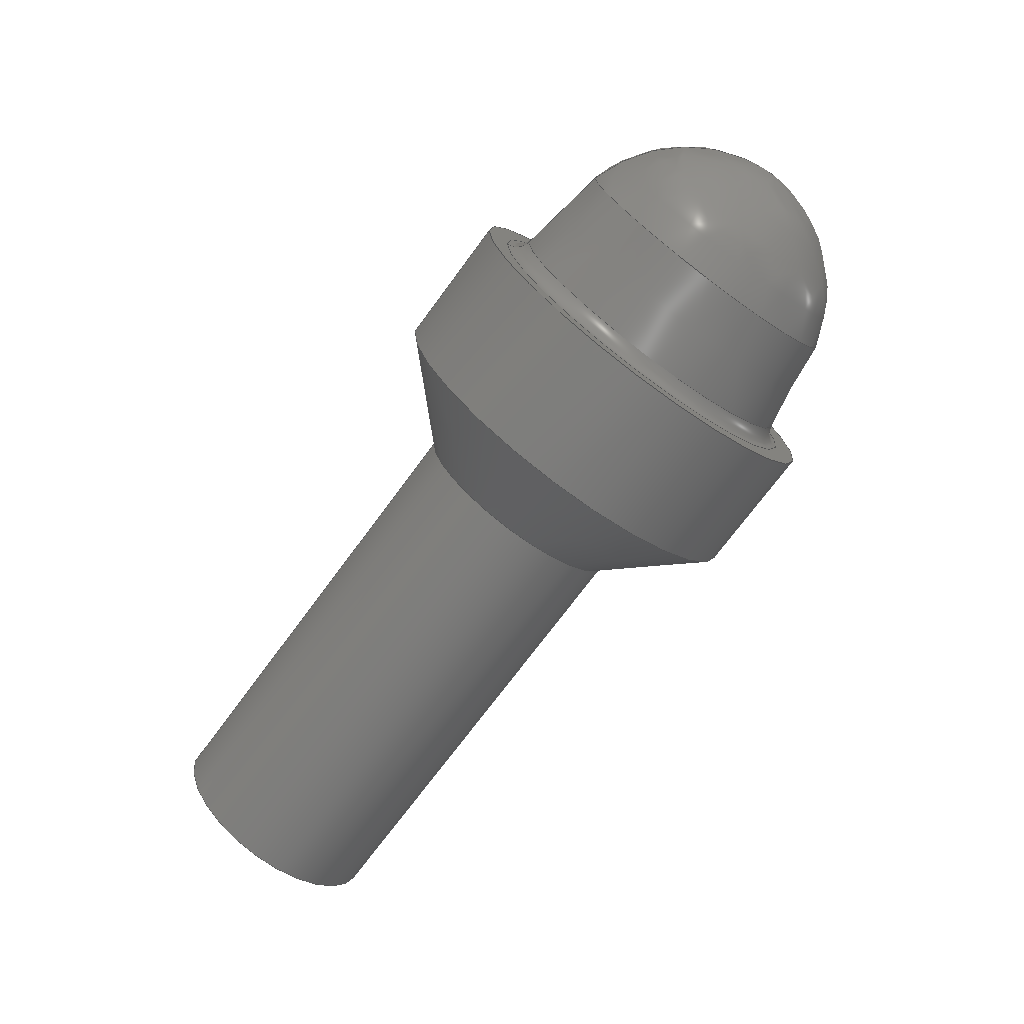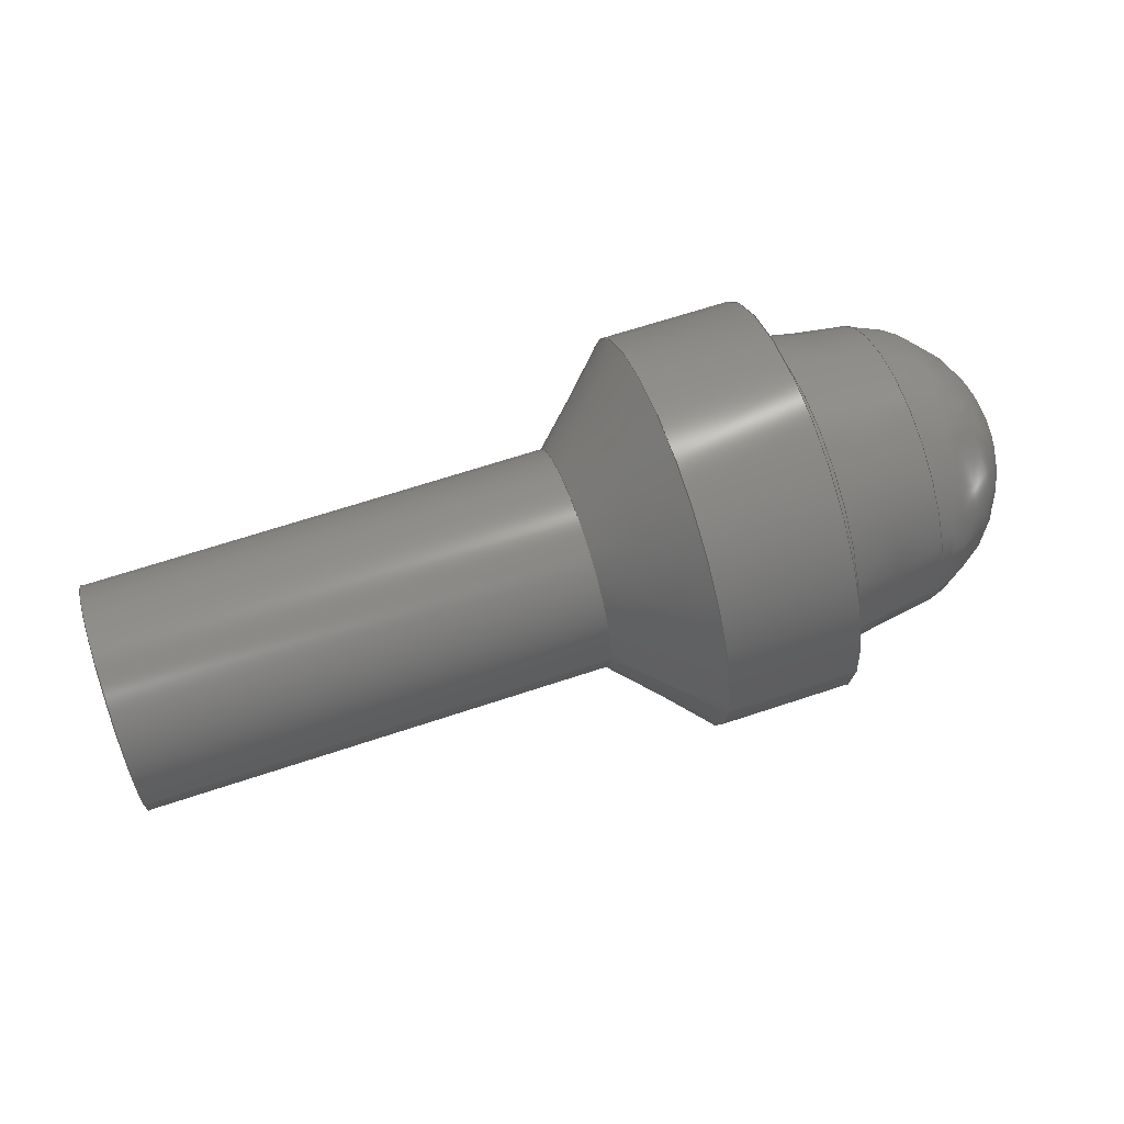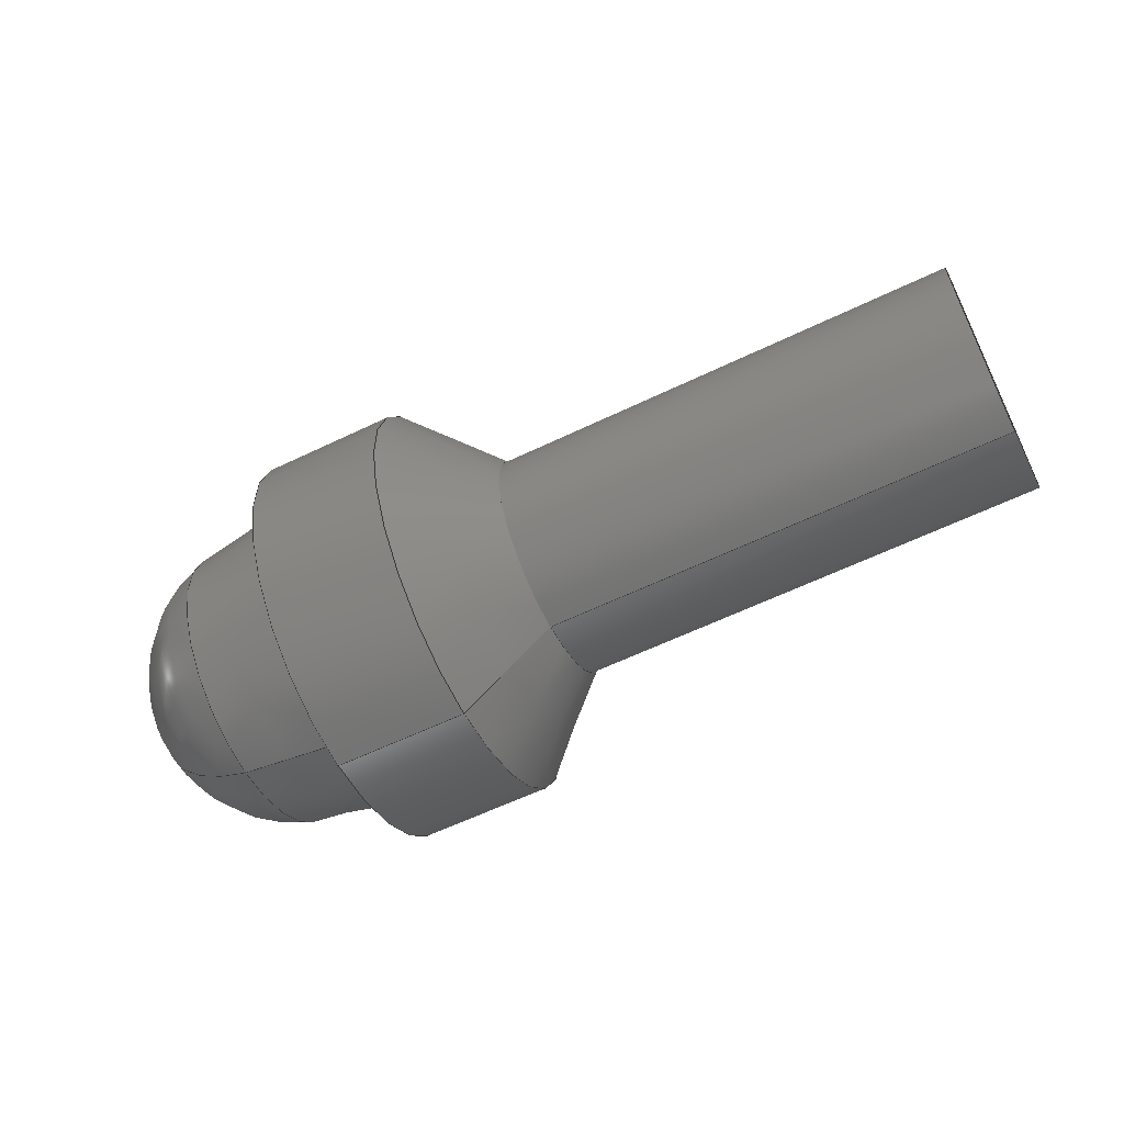
<metadata>
{"format":"step","ext":"stp","renderer":"f3d","projection":"perspective","resolution":1024,"background":"white","views":[{"elev":-72.2,"azim":-126.4,"up":"+Y"},{"elev":65.1,"azim":161.4,"up":"+Y"},{"elev":-60.0,"azim":26.3,"up":"+Z"}]}
</metadata>
<code>
ISO-10303-21;
DATA;
#1=MECHANICAL_DESIGN_GEOMETRIC_PRESENTATION_REPRESENTATION('',(#4),#307);
#2=SHAPE_REPRESENTATION_RELATIONSHIP('SRR','None',#317,#3);
#3=ADVANCED_BREP_SHAPE_REPRESENTATION('',(#5),#306);
#4=STYLED_ITEM('',(#326),#5);
#5=MANIFOLD_SOLID_BREP('Solid1',#139);
#6=(
BOUNDED_SURFACE()
B_SPLINE_SURFACE(2,2,((#262,#263,#264,#265,#266,#267,#268,#269,#270),(#271,
#272,#273,#274,#275,#276,#277,#278,#279),(#280,#281,#282,#283,#284,#285,
#286,#287,#288)),.UNSPECIFIED.,.F.,.T.,.F.)
B_SPLINE_SURFACE_WITH_KNOTS((3,3),(3,2,2,2,3),(0.2804,1.552),
(-3.142,-1.571,0,1.571,3.142),
 .UNSPECIFIED.)
GEOMETRIC_REPRESENTATION_ITEM()
RATIONAL_B_SPLINE_SURFACE(((1,0.7071,1,0.7071,1,
0.7071,1,0.7071,1),(0.8047,0.569,
0.8047,0.569,0.8047,0.569,
0.8047,0.569,0.8047),(1,0.7071,
1,0.7071,1,0.7071,1,0.7071,1)))
REPRESENTATION_ITEM('')
SURFACE()
);
#7=CYLINDRICAL_SURFACE('',#171,0.2282);
#8=CYLINDRICAL_SURFACE('',#178,0.1282);
#9=LINE('',#255,#13);
#10=LINE('',#258,#14);
#11=LINE('',#301,#15);
#12=LINE('',#303,#16);
#13=VECTOR('',#208,0.1748);
#14=VECTOR('',#211,0.2282);
#15=VECTOR('',#230,0.1282);
#16=VECTOR('',#233,0.1782);
#17=CONICAL_SURFACE('',#168,0.1748,0.1621);
#18=CONICAL_SURFACE('',#181,0.1782,0.7854);
#19=FACE_BOUND('',#32,.T.);
#20=PLANE('',#165);
#21=PLANE('',#175);
#22=FACE_OUTER_BOUND('',#30,.T.);
#23=FACE_OUTER_BOUND('',#31,.T.);
#24=FACE_OUTER_BOUND('',#33,.T.);
#25=FACE_OUTER_BOUND('',#34,.T.);
#26=FACE_OUTER_BOUND('',#35,.T.);
#27=FACE_OUTER_BOUND('',#36,.T.);
#28=FACE_OUTER_BOUND('',#37,.T.);
#29=FACE_OUTER_BOUND('',#38,.T.);
#30=EDGE_LOOP('',(#90,#91,#92,#93,#94,#95));
#31=EDGE_LOOP('',(#96,#97));
#32=EDGE_LOOP('',(#98,#99));
#33=EDGE_LOOP('',(#100,#101,#102,#103,#104,#105));
#34=EDGE_LOOP('',(#106,#107,#108,#109,#110,#111));
#35=EDGE_LOOP('',(#112,#113,#114,#115));
#36=EDGE_LOOP('',(#116,#117));
#37=EDGE_LOOP('',(#118,#119,#120,#121,#122,#123));
#38=EDGE_LOOP('',(#124,#125,#126,#127,#128,#129));
#39=CIRCLE('',#160,0.2019);
#40=CIRCLE('',#161,0.02);
#41=CIRCLE('',#162,0.1821);
#42=CIRCLE('',#163,0.1821);
#43=CIRCLE('',#164,0.2019);
#44=CIRCLE('',#166,0.2282);
#45=CIRCLE('',#167,0.2282);
#46=CIRCLE('',#169,0.1648);
#47=CIRCLE('',#170,0.1648);
#48=CIRCLE('',#172,0.2282);
#49=CIRCLE('',#173,0.2282);
#50=CIRCLE('',#174,0.1749);
#51=CIRCLE('',#176,0.1282);
#52=CIRCLE('',#177,0.1282);
#53=CIRCLE('',#179,0.1282);
#54=CIRCLE('',#180,0.1282);
#55=VERTEX_POINT('',#236);
#56=VERTEX_POINT('',#237);
#57=VERTEX_POINT('',#239);
#58=VERTEX_POINT('',#241);
#59=VERTEX_POINT('',#246);
#60=VERTEX_POINT('',#247);
#61=VERTEX_POINT('',#251);
#62=VERTEX_POINT('',#252);
#63=VERTEX_POINT('',#257);
#64=VERTEX_POINT('',#259);
#65=VERTEX_POINT('',#289);
#66=VERTEX_POINT('',#292);
#67=VERTEX_POINT('',#293);
#68=VERTEX_POINT('',#297);
#69=VERTEX_POINT('',#298);
#70=EDGE_CURVE('',#55,#56,#39,.T.);
#71=EDGE_CURVE('',#56,#57,#40,.T.);
#72=EDGE_CURVE('',#57,#58,#41,.T.);
#73=EDGE_CURVE('',#58,#57,#42,.T.);
#74=EDGE_CURVE('',#56,#55,#43,.T.);
#75=EDGE_CURVE('',#59,#60,#44,.T.);
#76=EDGE_CURVE('',#60,#59,#45,.T.);
#77=EDGE_CURVE('',#61,#62,#46,.T.);
#78=EDGE_CURVE('',#62,#61,#47,.T.);
#79=EDGE_CURVE('',#62,#57,#9,.T.);
#80=EDGE_CURVE('',#60,#63,#10,.T.);
#81=EDGE_CURVE('',#63,#64,#48,.T.);
#82=EDGE_CURVE('',#64,#63,#49,.T.);
#83=EDGE_CURVE('',#65,#62,#50,.T.);
#84=EDGE_CURVE('',#66,#67,#51,.T.);
#85=EDGE_CURVE('',#67,#66,#52,.T.);
#86=EDGE_CURVE('',#68,#69,#53,.T.);
#87=EDGE_CURVE('',#69,#68,#54,.T.);
#88=EDGE_CURVE('',#69,#67,#11,.T.);
#89=EDGE_CURVE('',#63,#69,#12,.T.);
#90=ORIENTED_EDGE('',*,*,#70,.T.);
#91=ORIENTED_EDGE('',*,*,#71,.T.);
#92=ORIENTED_EDGE('',*,*,#72,.T.);
#93=ORIENTED_EDGE('',*,*,#73,.T.);
#94=ORIENTED_EDGE('',*,*,#71,.F.);
#95=ORIENTED_EDGE('',*,*,#74,.T.);
#96=ORIENTED_EDGE('',*,*,#75,.T.);
#97=ORIENTED_EDGE('',*,*,#76,.T.);
#98=ORIENTED_EDGE('',*,*,#70,.F.);
#99=ORIENTED_EDGE('',*,*,#74,.F.);
#100=ORIENTED_EDGE('',*,*,#77,.F.);
#101=ORIENTED_EDGE('',*,*,#78,.F.);
#102=ORIENTED_EDGE('',*,*,#79,.T.);
#103=ORIENTED_EDGE('',*,*,#73,.F.);
#104=ORIENTED_EDGE('',*,*,#72,.F.);
#105=ORIENTED_EDGE('',*,*,#79,.F.);
#106=ORIENTED_EDGE('',*,*,#75,.F.);
#107=ORIENTED_EDGE('',*,*,#76,.F.);
#108=ORIENTED_EDGE('',*,*,#80,.T.);
#109=ORIENTED_EDGE('',*,*,#81,.T.);
#110=ORIENTED_EDGE('',*,*,#82,.T.);
#111=ORIENTED_EDGE('',*,*,#80,.F.);
#112=ORIENTED_EDGE('',*,*,#83,.T.);
#113=ORIENTED_EDGE('',*,*,#78,.T.);
#114=ORIENTED_EDGE('',*,*,#77,.T.);
#115=ORIENTED_EDGE('',*,*,#83,.F.);
#116=ORIENTED_EDGE('',*,*,#84,.F.);
#117=ORIENTED_EDGE('',*,*,#85,.F.);
#118=ORIENTED_EDGE('',*,*,#86,.F.);
#119=ORIENTED_EDGE('',*,*,#87,.F.);
#120=ORIENTED_EDGE('',*,*,#88,.T.);
#121=ORIENTED_EDGE('',*,*,#85,.T.);
#122=ORIENTED_EDGE('',*,*,#84,.T.);
#123=ORIENTED_EDGE('',*,*,#88,.F.);
#124=ORIENTED_EDGE('',*,*,#82,.F.);
#125=ORIENTED_EDGE('',*,*,#81,.F.);
#126=ORIENTED_EDGE('',*,*,#89,.T.);
#127=ORIENTED_EDGE('',*,*,#87,.T.);
#128=ORIENTED_EDGE('',*,*,#86,.T.);
#129=ORIENTED_EDGE('',*,*,#89,.F.);
#130=TOROIDAL_SURFACE('',#159,0.2019,0.02);
#131=ADVANCED_FACE('',(#22),#130,.F.);
#132=ADVANCED_FACE('',(#23,#19),#20,.T.);
#133=ADVANCED_FACE('',(#24),#17,.T.);
#134=ADVANCED_FACE('',(#25),#7,.T.);
#135=ADVANCED_FACE('',(#26),#6,.F.);
#136=ADVANCED_FACE('',(#27),#21,.T.);
#137=ADVANCED_FACE('',(#28),#8,.T.);
#138=ADVANCED_FACE('',(#29),#18,.T.);
#139=CLOSED_SHELL('',(#131,#132,#133,#134,#135,#136,#137,#138));
#140=DERIVED_UNIT_ELEMENT(#142,1);
#141=DERIVED_UNIT_ELEMENT(#311,3);
#142=(
MASS_UNIT()
NAMED_UNIT(*)
SI_UNIT($,.GRAM.)
);
#143=DERIVED_UNIT((#140,#141));
#144=MEASURE_REPRESENTATION_ITEM('density measure',
POSITIVE_RATIO_MEASURE(1),#143);
#145=PROPERTY_DEFINITION_REPRESENTATION(#150,#147);
#146=PROPERTY_DEFINITION_REPRESENTATION(#151,#148);
#147=REPRESENTATION('material name',(#149),#306);
#148=REPRESENTATION('density',(#144),#306);
#149=DESCRIPTIVE_REPRESENTATION_ITEM('Generic','Generic');
#150=PROPERTY_DEFINITION('material property','material name',#319);
#151=PROPERTY_DEFINITION('material property','density of part',#319);
#152=DATE_TIME_ROLE('creation_date');
#153=APPLIED_DATE_AND_TIME_ASSIGNMENT(#154,#152,(#319));
#154=DATE_AND_TIME(#155,#156);
#155=CALENDAR_DATE(2020,3,6);
#156=LOCAL_TIME(20,7,48,#157);
#157=COORDINATED_UNIVERSAL_TIME_OFFSET(0,0,.BEHIND.);
#158=AXIS2_PLACEMENT_3D('placement',#234,#182,#183);
#159=AXIS2_PLACEMENT_3D('',#235,#184,#185);
#160=AXIS2_PLACEMENT_3D('',#238,#186,#187);
#161=AXIS2_PLACEMENT_3D('',#240,#188,#189);
#162=AXIS2_PLACEMENT_3D('',#242,#190,#191);
#163=AXIS2_PLACEMENT_3D('',#243,#192,#193);
#164=AXIS2_PLACEMENT_3D('',#244,#194,#195);
#165=AXIS2_PLACEMENT_3D('',#245,#196,#197);
#166=AXIS2_PLACEMENT_3D('',#248,#198,#199);
#167=AXIS2_PLACEMENT_3D('',#249,#200,#201);
#168=AXIS2_PLACEMENT_3D('',#250,#202,#203);
#169=AXIS2_PLACEMENT_3D('',#253,#204,#205);
#170=AXIS2_PLACEMENT_3D('',#254,#206,#207);
#171=AXIS2_PLACEMENT_3D('',#256,#209,#210);
#172=AXIS2_PLACEMENT_3D('',#260,#212,#213);
#173=AXIS2_PLACEMENT_3D('',#261,#214,#215);
#174=AXIS2_PLACEMENT_3D('',#290,#216,#217);
#175=AXIS2_PLACEMENT_3D('',#291,#218,#219);
#176=AXIS2_PLACEMENT_3D('',#294,#220,#221);
#177=AXIS2_PLACEMENT_3D('',#295,#222,#223);
#178=AXIS2_PLACEMENT_3D('',#296,#224,#225);
#179=AXIS2_PLACEMENT_3D('',#299,#226,#227);
#180=AXIS2_PLACEMENT_3D('',#300,#228,#229);
#181=AXIS2_PLACEMENT_3D('',#302,#231,#232);
#182=DIRECTION('axis',(0,0,1));
#183=DIRECTION('refdir',(1,0,0));
#184=DIRECTION('center_axis',(-1,0,0));
#185=DIRECTION('ref_axis',(0,0,1));
#186=DIRECTION('center_axis',(-1,0,0));
#187=DIRECTION('ref_axis',(0,1.225e-16,-1));
#188=DIRECTION('center_axis',(0,-1,1.225e-16));
#189=DIRECTION('ref_axis',(0,-1.225e-16,-1));
#190=DIRECTION('center_axis',(1,0,0));
#191=DIRECTION('ref_axis',(0,0,-1));
#192=DIRECTION('center_axis',(1,0,0));
#193=DIRECTION('ref_axis',(0,0,-1));
#194=DIRECTION('center_axis',(-1,0,0));
#195=DIRECTION('ref_axis',(0,1.225e-16,-1));
#196=DIRECTION('center_axis',(-1,0,0));
#197=DIRECTION('ref_axis',(0,0,1));
#198=DIRECTION('center_axis',(-1,0,0));
#199=DIRECTION('ref_axis',(0,0,1));
#200=DIRECTION('center_axis',(-1,0,0));
#201=DIRECTION('ref_axis',(0,0,1));
#202=DIRECTION('center_axis',(1,0,0));
#203=DIRECTION('ref_axis',(0,0,1));
#204=DIRECTION('center_axis',(-1,0,0));
#205=DIRECTION('ref_axis',(0,0,1));
#206=DIRECTION('center_axis',(-1,0,0));
#207=DIRECTION('ref_axis',(0,0,1));
#208=DIRECTION('',(0.9869,-1.976e-17,-0.1614));
#209=DIRECTION('center_axis',(-1,0,0));
#210=DIRECTION('ref_axis',(0,0,1));
#211=DIRECTION('',(1,0,0));
#212=DIRECTION('center_axis',(-1,0,0));
#213=DIRECTION('ref_axis',(0,0,1));
#214=DIRECTION('center_axis',(-1,0,0));
#215=DIRECTION('ref_axis',(0,0,1));
#216=DIRECTION('center_axis',(0,-1,1.225e-16));
#217=DIRECTION('ref_axis',(0,-1.225e-16,-1));
#218=DIRECTION('center_axis',(1,0,0));
#219=DIRECTION('ref_axis',(0,0,-1));
#220=DIRECTION('center_axis',(-1,0,0));
#221=DIRECTION('ref_axis',(0,0,1));
#222=DIRECTION('center_axis',(-1,0,0));
#223=DIRECTION('ref_axis',(0,0,1));
#224=DIRECTION('center_axis',(-1,0,0));
#225=DIRECTION('ref_axis',(0,0,1));
#226=DIRECTION('center_axis',(-1,0,0));
#227=DIRECTION('ref_axis',(0,0,1));
#228=DIRECTION('center_axis',(-1,0,0));
#229=DIRECTION('ref_axis',(0,0,1));
#230=DIRECTION('',(1,0,0));
#231=DIRECTION('center_axis',(-1,0,0));
#232=DIRECTION('ref_axis',(0,0,1));
#233=DIRECTION('',(0.7071,8.66e-17,0.7071));
#234=CARTESIAN_POINT('',(0,0,0));
#235=CARTESIAN_POINT('Origin',(-0.02,0,0));
#236=CARTESIAN_POINT('',(0,0,0.2019));
#237=CARTESIAN_POINT('',(0,-2.472e-17,-0.2019));
#238=CARTESIAN_POINT('Origin',(0,0,0));
#239=CARTESIAN_POINT('',(-0.01677,-2.231e-17,-0.1821));
#240=CARTESIAN_POINT('Origin',(-0.02,-2.472e-17,-0.2019));
#241=CARTESIAN_POINT('',(-0.01677,-4.461e-17,0.1821));
#242=CARTESIAN_POINT('Origin',(-0.01677,-2.231e-17,
0));
#243=CARTESIAN_POINT('Origin',(-0.01677,-2.231e-17,
0));
#244=CARTESIAN_POINT('Origin',(0,0,0));
#245=CARTESIAN_POINT('Origin',(0,0,0.1849));
#246=CARTESIAN_POINT('',(0,0,0.2282));
#247=CARTESIAN_POINT('',(0,-2.794e-17,-0.2282));
#248=CARTESIAN_POINT('Origin',(0,0,0));
#249=CARTESIAN_POINT('Origin',(0,0,0));
#250=CARTESIAN_POINT('Origin',(-0.06149,0,0));
#251=CARTESIAN_POINT('',(-0.123,0,0.1648));
#252=CARTESIAN_POINT('',(-0.123,-2.018e-17,-0.1648));
#253=CARTESIAN_POINT('Origin',(-0.123,0,0));
#254=CARTESIAN_POINT('Origin',(-0.123,0,0));
#255=CARTESIAN_POINT('',(-0.06149,-2.141e-17,-0.1748));
#256=CARTESIAN_POINT('Origin',(0.075,0,0));
#257=CARTESIAN_POINT('',(0.15,-2.794e-17,-0.2282));
#258=CARTESIAN_POINT('',(0.075,-2.794e-17,-0.2282));
#259=CARTESIAN_POINT('',(0.15,0,0.2282));
#260=CARTESIAN_POINT('Origin',(0.15,0,0));
#261=CARTESIAN_POINT('Origin',(0.15,0,0));
#262=CARTESIAN_POINT('Ctrl Pts',(-0.123,0,-0.1648));
#263=CARTESIAN_POINT('Ctrl Pts',(-0.123,-0.1648,
-0.1648));
#264=CARTESIAN_POINT('Ctrl Pts',(-0.123,-0.1648,
0));
#265=CARTESIAN_POINT('Ctrl Pts',(-0.123,-0.1648,
0.1648));
#266=CARTESIAN_POINT('Ctrl Pts',(-0.123,0,0.1648));
#267=CARTESIAN_POINT('Ctrl Pts',(-0.123,0.1648,0.1648));
#268=CARTESIAN_POINT('Ctrl Pts',(-0.123,0.1648,0));
#269=CARTESIAN_POINT('Ctrl Pts',(-0.123,0.1648,-0.1648));
#270=CARTESIAN_POINT('Ctrl Pts',(-0.123,0,-0.1648));
#271=CARTESIAN_POINT('Ctrl Pts',(-0.247,0,-0.129));
#272=CARTESIAN_POINT('Ctrl Pts',(-0.247,-0.129,
-0.129));
#273=CARTESIAN_POINT('Ctrl Pts',(-0.247,-0.129,
0));
#274=CARTESIAN_POINT('Ctrl Pts',(-0.247,-0.129,
0.129));
#275=CARTESIAN_POINT('Ctrl Pts',(-0.247,0,0.129));
#276=CARTESIAN_POINT('Ctrl Pts',(-0.247,0.129,0.129));
#277=CARTESIAN_POINT('Ctrl Pts',(-0.247,0.129,0));
#278=CARTESIAN_POINT('Ctrl Pts',(-0.247,0.129,-0.129));
#279=CARTESIAN_POINT('Ctrl Pts',(-0.247,0,-0.129));
#280=CARTESIAN_POINT('Ctrl Pts',(-0.2495,0,0));
#281=CARTESIAN_POINT('Ctrl Pts',(-0.2495,0,0));
#282=CARTESIAN_POINT('Ctrl Pts',(-0.2495,0,0));
#283=CARTESIAN_POINT('Ctrl Pts',(-0.2495,0,0));
#284=CARTESIAN_POINT('Ctrl Pts',(-0.2495,0,0));
#285=CARTESIAN_POINT('Ctrl Pts',(-0.2495,0,0));
#286=CARTESIAN_POINT('Ctrl Pts',(-0.2495,0,0));
#287=CARTESIAN_POINT('Ctrl Pts',(-0.2495,0,0));
#288=CARTESIAN_POINT('Ctrl Pts',(-0.2495,0,0));
#289=CARTESIAN_POINT('',(-0.2495,0,0));
#290=CARTESIAN_POINT('Origin',(-0.07457,4.1e-19,
0.003348));
#291=CARTESIAN_POINT('Origin',(0.7776,0,0.1282));
#292=CARTESIAN_POINT('',(0.7776,0,0.1282));
#293=CARTESIAN_POINT('',(0.7776,-1.57e-17,-0.1282));
#294=CARTESIAN_POINT('Origin',(0.7776,0,0));
#295=CARTESIAN_POINT('Origin',(0.7776,0,0));
#296=CARTESIAN_POINT('Origin',(0.5138,0,0));
#297=CARTESIAN_POINT('',(0.25,0,0.1282));
#298=CARTESIAN_POINT('',(0.25,-1.57e-17,-0.1282));
#299=CARTESIAN_POINT('Origin',(0.25,0,0));
#300=CARTESIAN_POINT('Origin',(0.25,0,0));
#301=CARTESIAN_POINT('',(0.5138,-1.57e-17,-0.1282));
#302=CARTESIAN_POINT('Origin',(0.2,0,0));
#303=CARTESIAN_POINT('',(0.2,-2.182e-17,-0.1782));
#304=UNCERTAINTY_MEASURE_WITH_UNIT(LENGTH_MEASURE(0.0003937),
#309,'DISTANCE_ACCURACY_VALUE',
'Maximum model space distance between geometric entities at asserted c
onnectivities');
#305=UNCERTAINTY_MEASURE_WITH_UNIT(LENGTH_MEASURE(0.0003937),
#309,'DISTANCE_ACCURACY_VALUE',
'Maximum model space distance between geometric entities at asserted c
onnectivities');
#306=(
GEOMETRIC_REPRESENTATION_CONTEXT(3)
GLOBAL_UNCERTAINTY_ASSIGNED_CONTEXT((#304))
GLOBAL_UNIT_ASSIGNED_CONTEXT((#309,#313,#314))
REPRESENTATION_CONTEXT('','3D')
);
#307=(
GEOMETRIC_REPRESENTATION_CONTEXT(3)
GLOBAL_UNCERTAINTY_ASSIGNED_CONTEXT((#305))
GLOBAL_UNIT_ASSIGNED_CONTEXT((#309,#313,#314))
REPRESENTATION_CONTEXT('','3D')
);
#308=DIMENSIONAL_EXPONENTS(1,0,0,0,0,0,0);
#309=(
CONVERSION_BASED_UNIT('inch',#312)
LENGTH_UNIT()
NAMED_UNIT(#308)
);
#310=(
LENGTH_UNIT()
NAMED_UNIT(*)
SI_UNIT(.MILLI.,.METRE.)
);
#311=(
LENGTH_UNIT()
NAMED_UNIT(*)
SI_UNIT(.CENTI.,.METRE.)
);
#312=LENGTH_MEASURE_WITH_UNIT(LENGTH_MEASURE(25.4),#310);
#313=(
NAMED_UNIT(*)
PLANE_ANGLE_UNIT()
SI_UNIT($,.RADIAN.)
);
#314=(
NAMED_UNIT(*)
SI_UNIT($,.STERADIAN.)
SOLID_ANGLE_UNIT()
);
#315=SHAPE_DEFINITION_REPRESENTATION(#316,#317);
#316=PRODUCT_DEFINITION_SHAPE('',$,#319);
#317=SHAPE_REPRESENTATION('',(#158),#306);
#318=PRODUCT_DEFINITION_CONTEXT('part definition',#323,'design');
#319=PRODUCT_DEFINITION('Sizer','Sizer',#320,#318);
#320=PRODUCT_DEFINITION_FORMATION('',$,#325);
#321=PRODUCT_RELATED_PRODUCT_CATEGORY('Sizer','Sizer',(#325));
#322=APPLICATION_PROTOCOL_DEFINITION('international standard',
'automotive_design',2009,#323);
#323=APPLICATION_CONTEXT(
'Core Data for Automotive Mechanical Design Process');
#324=PRODUCT_CONTEXT('part definition',#323,'mechanical');
#325=PRODUCT('Sizer','Sizer',$,(#324));
#326=PRESENTATION_STYLE_ASSIGNMENT((#327));
#327=SURFACE_STYLE_USAGE(.BOTH.,#330);
#328=SURFACE_STYLE_RENDERING_WITH_PROPERTIES($,#334,(#329));
#329=SURFACE_STYLE_TRANSPARENT(0);
#330=SURFACE_SIDE_STYLE('',(#331,#328));
#331=SURFACE_STYLE_FILL_AREA(#332);
#332=FILL_AREA_STYLE('',(#333));
#333=FILL_AREA_STYLE_COLOUR('',#334);
#334=COLOUR_RGB('',0.749,0.749,0.749);
ENDSEC;
END-ISO-10303-21;

</code>
